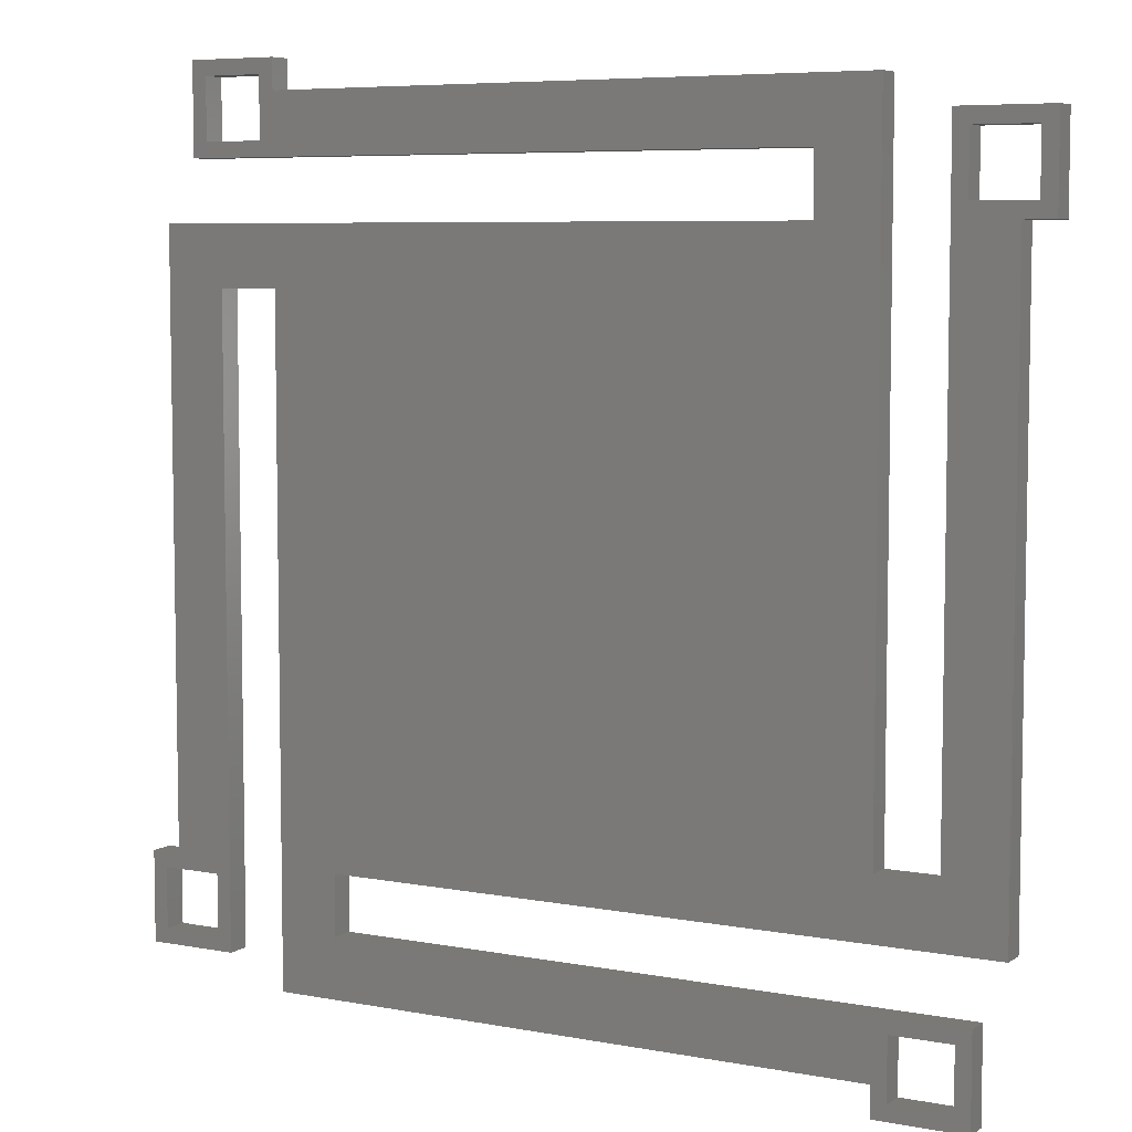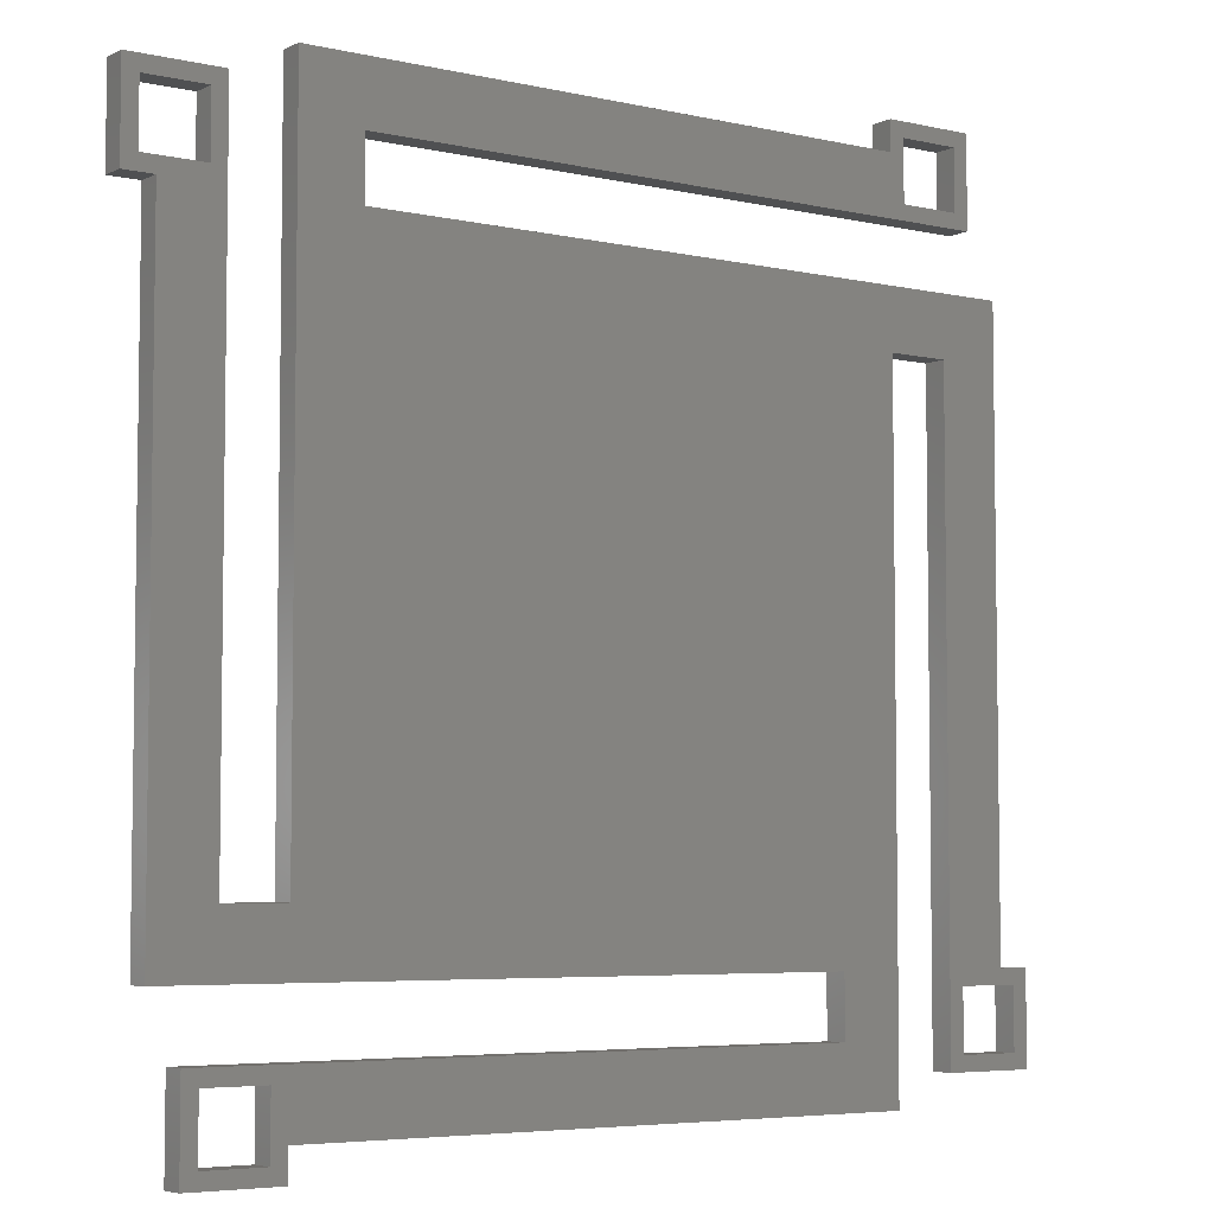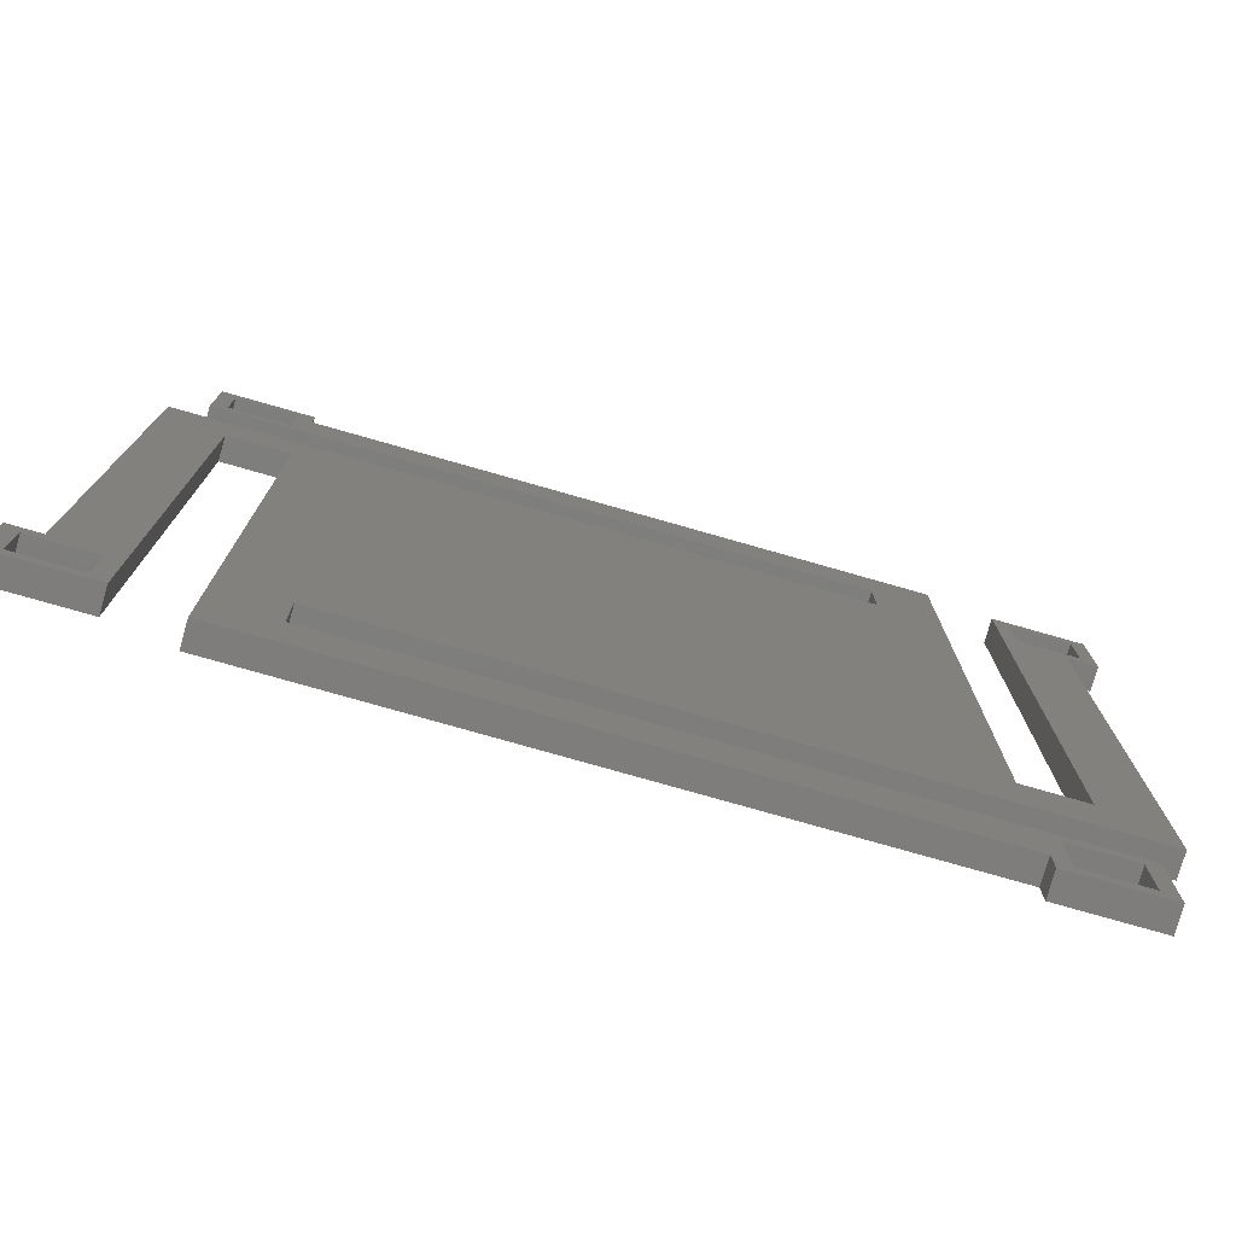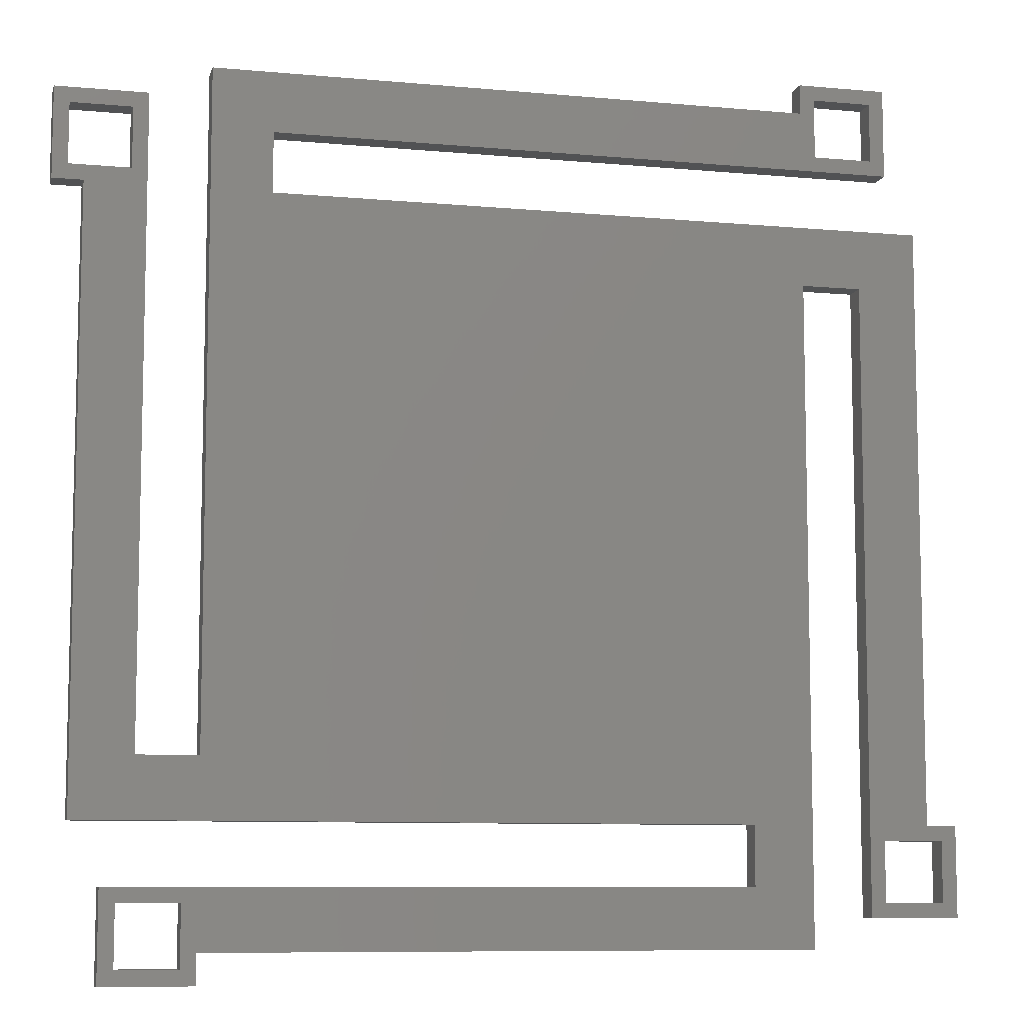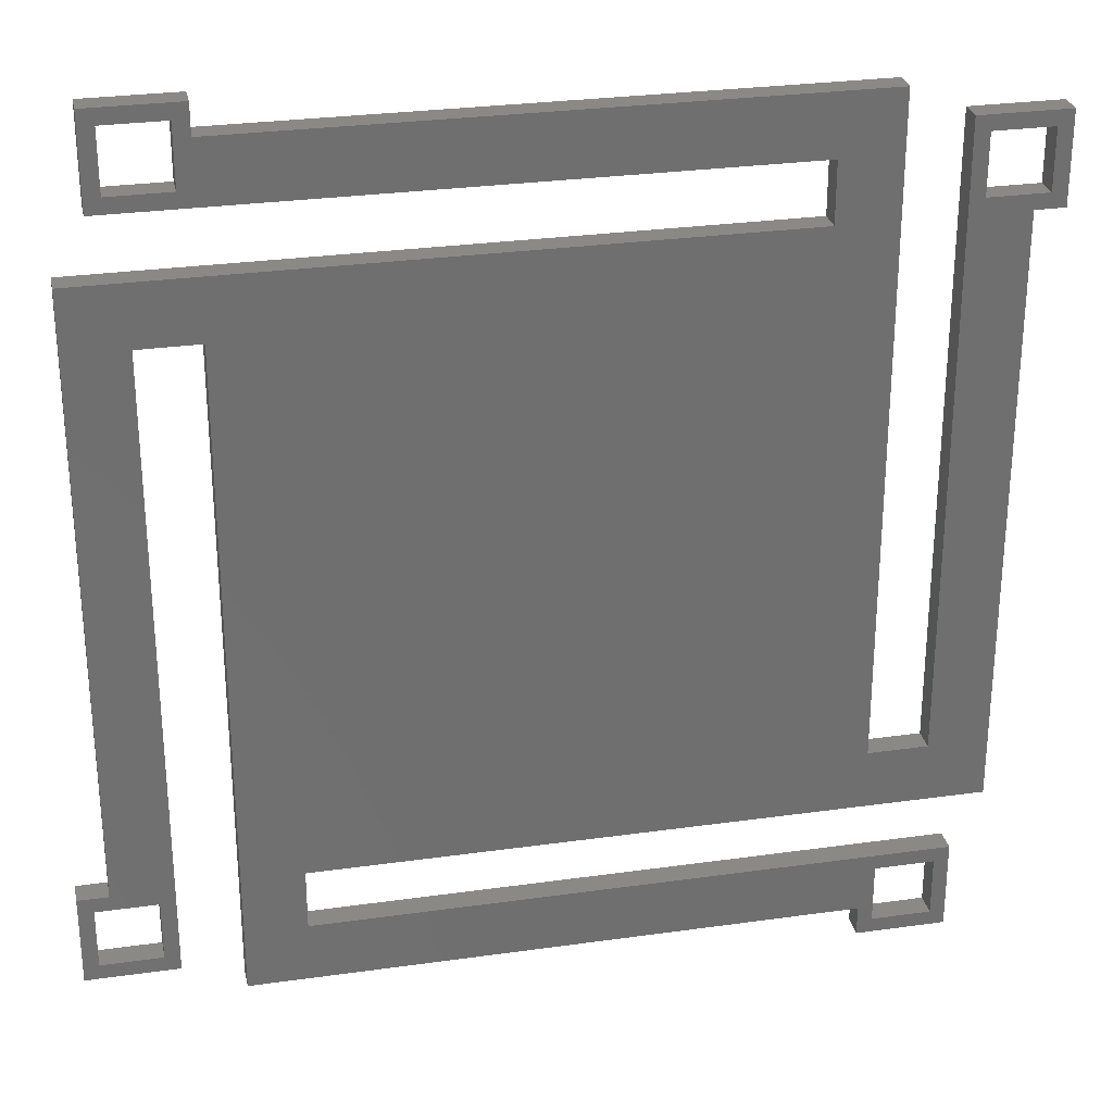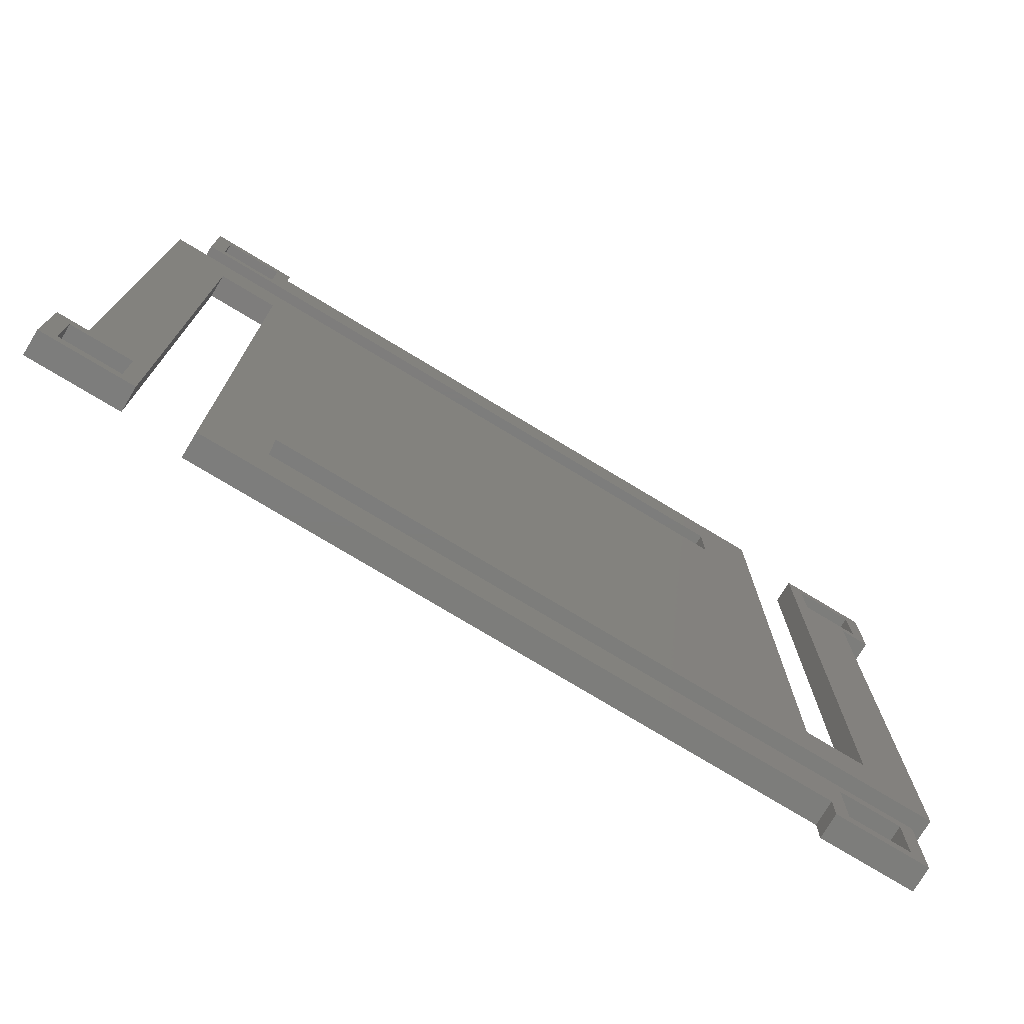
<metadata>
{"format":"stl","ext":"stl","renderer":"f3d","projection":"perspective","resolution":1024,"background":"white","views":[{"elev":6.5,"azim":-150.5,"up":"+Y"},{"elev":-5.3,"azim":-35.4,"up":"+Y"},{"elev":-77.5,"azim":164.1,"up":"+Y"},{"elev":-8.6,"azim":-14.1,"up":"+Y"},{"elev":28.4,"azim":168.0,"up":"+Y"},{"elev":-76.6,"azim":148.9,"up":"+Y"}]}
</metadata>
<code>
# stl→obj: 88 verts, 188 faces
v 0.00375 -0.00325 0.000305
v 0.00375 -0.0025 0.000105
v 0.00375 -0.0025 0.000305
v 0.00375 -0.00325 0.000105
v -0.003625 0.002625 0.000305
v -0.0035 0.0025 0.000305
v -0.003125 0.002625 0.000305
v -0.00375 0.0025 0.000305
v -0.00375 0.00325 0.000305
v -0.003 0.00325 0.000305
v -0.003125 0.003125 0.000305
v -0.003625 0.003125 0.000305
v 0.003 0.002 0.000305
v 0.0035 -0.0025 0.000305
v 0.0035 0.0025 0.000305
v 0.003 -0.00325 0.000305
v 0.003125 -0.002625 0.000305
v 0.0025 0.002 0.000305
v 0.002 -0.0025 0.000305
v 0.0025 -0.0035 0.000305
v -0.002 0.0025 0.000305
v -0.0025 -0.002 0.000305
v -0.0025 0.0035 0.000305
v -0.0035 -0.0025 0.000305
v -0.003 -0.002 0.000305
v 0.003625 -0.002625 0.000305
v 0.003625 -0.003125 0.000305
v 0.003125 -0.003125 0.000305
v 0.002 -0.003 0.000305
v -0.0025 -0.0035 0.000305
v -0.002625 -0.003625 0.000305
v -0.002625 -0.003125 0.000305
v -0.00325 -0.003 0.000305
v -0.003125 -0.003125 0.000305
v -0.003125 -0.003625 0.000305
v -0.0025 -0.00375 0.000305
v -0.00325 -0.00375 0.000305
v 0.00325 0.00375 0.000305
v 0.003125 0.003625 0.000305
v 0.00325 0.003 0.000305
v 0.002625 0.003625 0.000305
v 0.0025 0.0035 0.000305
v 0.0025 0.00375 0.000305
v 0.003125 0.003125 0.000305
v 0.002625 0.003125 0.000305
v -0.002 0.003 0.000305
v -0.003125 0.003125 0.000105
v -0.003 0.00325 0.000105
v -0.003125 0.002625 0.000105
v -0.003625 0.003125 0.000105
v -0.00375 0.00325 0.000105
v -0.00375 0.0025 0.000105
v -0.0025 -0.00375 0.000105
v -0.002625 -0.003625 0.000105
v -0.0025 -0.0035 0.000105
v -0.003125 -0.003625 0.000105
v -0.00325 -0.00375 0.000105
v -0.003125 -0.003125 0.000105
v 0.002 -0.0025 0.000105
v 0.0025 -0.0035 0.000105
v 0.002 -0.003 0.000105
v -0.002625 -0.003125 0.000105
v -0.00325 -0.003 0.000105
v 0.00325 0.003 0.000105
v 0.003125 0.003125 0.000105
v 0.00325 0.00375 0.000105
v 0.002625 0.003125 0.000105
v 0.0025 0.0035 0.000105
v 0.002625 0.003625 0.000105
v -0.002 0.003 0.000105
v -0.0025 0.0035 0.000105
v -0.002 0.0025 0.000105
v 0.003125 0.003625 0.000105
v 0.0025 0.00375 0.000105
v 0.003625 -0.003125 0.000105
v 0.003125 -0.003125 0.000105
v 0.003 -0.00325 0.000105
v 0.003125 -0.002625 0.000105
v 0.003625 -0.002625 0.000105
v 0.0035 -0.0025 0.000105
v 0.003 0.002 0.000105
v 0.0035 0.0025 0.000105
v 0.0025 0.002 0.000105
v -0.0025 -0.002 0.000105
v -0.0035 -0.0025 0.000105
v -0.003 -0.002 0.000105
v -0.0035 0.0025 0.000105
v -0.003625 0.002625 0.000105
f 1 2 3
f 2 1 4
f 5 6 7
f 5 8 6
f 8 5 9
f 7 10 11
f 10 12 11
f 12 9 5
f 9 12 10
f 13 14 15
f 16 17 13
f 14 13 17
f 15 18 13
f 18 19 20
f 21 18 15
f 21 19 18
f 22 21 23
f 22 19 21
f 24 22 25
f 10 7 25
f 6 25 7
f 22 24 19
f 24 25 6
f 3 26 1
f 14 26 3
f 26 14 17
f 27 1 26
f 28 1 27
f 28 16 1
f 17 16 28
f 29 20 19
f 29 30 20
f 31 30 32
f 29 32 30
f 33 32 29
f 34 33 35
f 32 33 34
f 30 31 36
f 35 36 31
f 35 37 36
f 37 35 33
f 38 39 40
f 38 41 39
f 42 41 43
f 43 41 38
f 44 40 39
f 45 40 44
f 41 42 45
f 45 46 40
f 42 46 45
f 46 23 21
f 23 46 42
f 47 48 49
f 50 48 47
f 50 51 48
f 51 50 52
f 53 54 55
f 53 56 54
f 56 57 58
f 57 56 53
f 59 60 61
f 55 61 60
f 62 55 54
f 62 61 55
f 63 62 58
f 62 63 61
f 63 58 57
f 64 65 66
f 64 67 65
f 67 68 69
f 70 67 64
f 70 68 67
f 70 71 68
f 72 71 70
f 73 66 65
f 69 66 73
f 69 74 66
f 74 69 68
f 4 75 2
f 4 76 75
f 76 77 78
f 77 76 4
f 79 2 75
f 79 80 2
f 78 80 79
f 81 80 78
f 81 78 77
f 80 81 82
f 83 82 81
f 60 59 83
f 83 72 82
f 59 72 83
f 71 72 84
f 59 84 72
f 85 84 59
f 86 49 48
f 84 85 86
f 87 86 85
f 86 87 49
f 87 88 49
f 88 52 50
f 52 88 87
f 77 13 81
f 13 77 16
f 2 14 3
f 14 2 80
f 77 1 16
f 1 77 4
f 75 26 79
f 26 75 27
f 28 78 17
f 78 28 76
f 78 26 17
f 26 78 79
f 75 28 27
f 28 75 76
f 14 82 15
f 82 14 80
f 82 21 15
f 21 82 72
f 20 83 18
f 83 20 60
f 83 13 18
f 13 83 81
f 66 43 38
f 43 66 74
f 70 40 46
f 40 70 64
f 68 43 74
f 43 68 42
f 40 66 38
f 66 40 64
f 69 39 41
f 39 69 73
f 65 45 44
f 45 65 67
f 45 69 41
f 69 45 67
f 65 39 73
f 39 65 44
f 68 23 42
f 23 68 71
f 84 23 71
f 23 84 22
f 21 70 46
f 70 21 72
f 52 9 51
f 9 52 8
f 25 48 10
f 48 25 86
f 52 6 8
f 6 52 87
f 48 9 10
f 9 48 51
f 5 50 12
f 50 5 88
f 49 11 47
f 11 49 7
f 49 5 7
f 5 49 88
f 50 11 12
f 11 50 47
f 85 6 87
f 6 85 24
f 85 19 24
f 19 85 59
f 84 25 22
f 25 84 86
f 57 36 37
f 36 57 53
f 61 33 29
f 33 61 63
f 36 55 30
f 55 36 53
f 57 33 63
f 33 57 37
f 54 35 31
f 35 54 56
f 58 32 34
f 32 58 62
f 54 32 62
f 32 54 31
f 35 58 34
f 58 35 56
f 55 20 30
f 20 55 60
f 61 19 59
f 19 61 29

</code>
